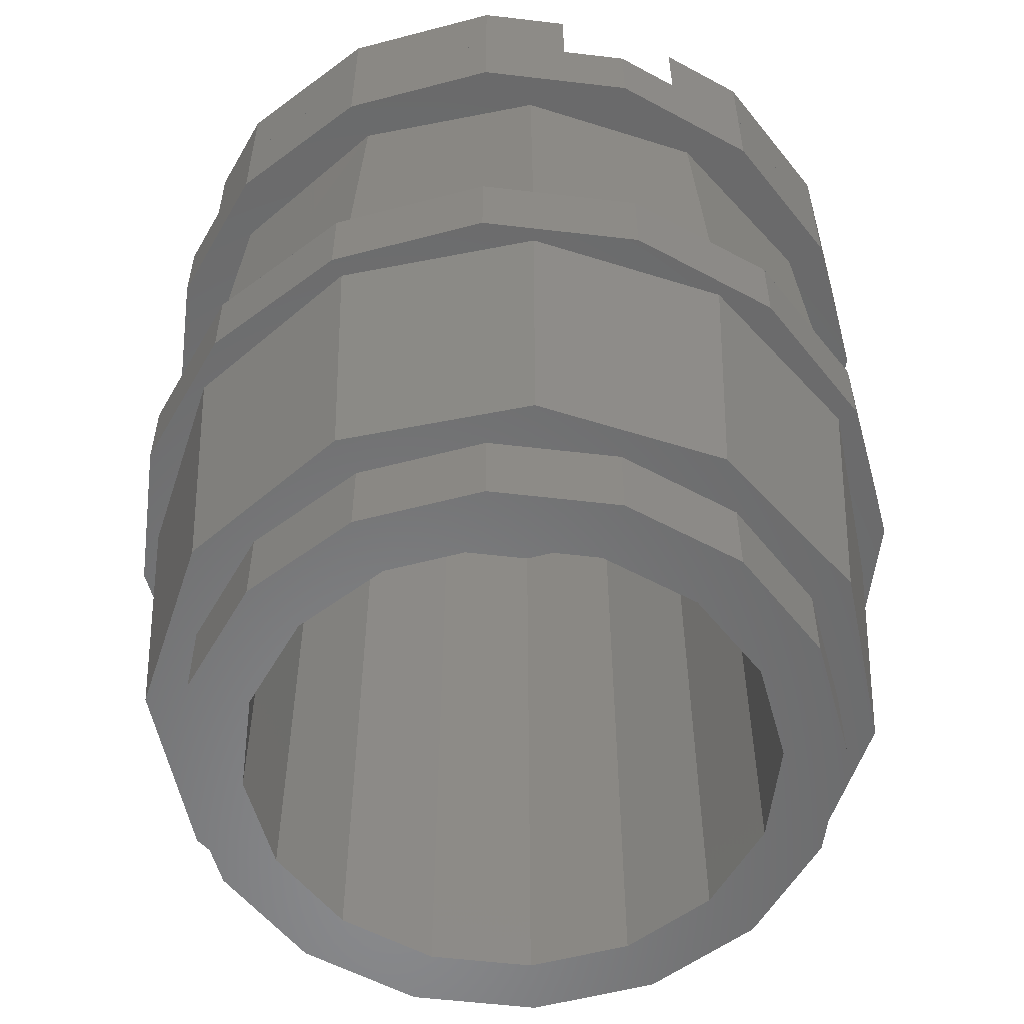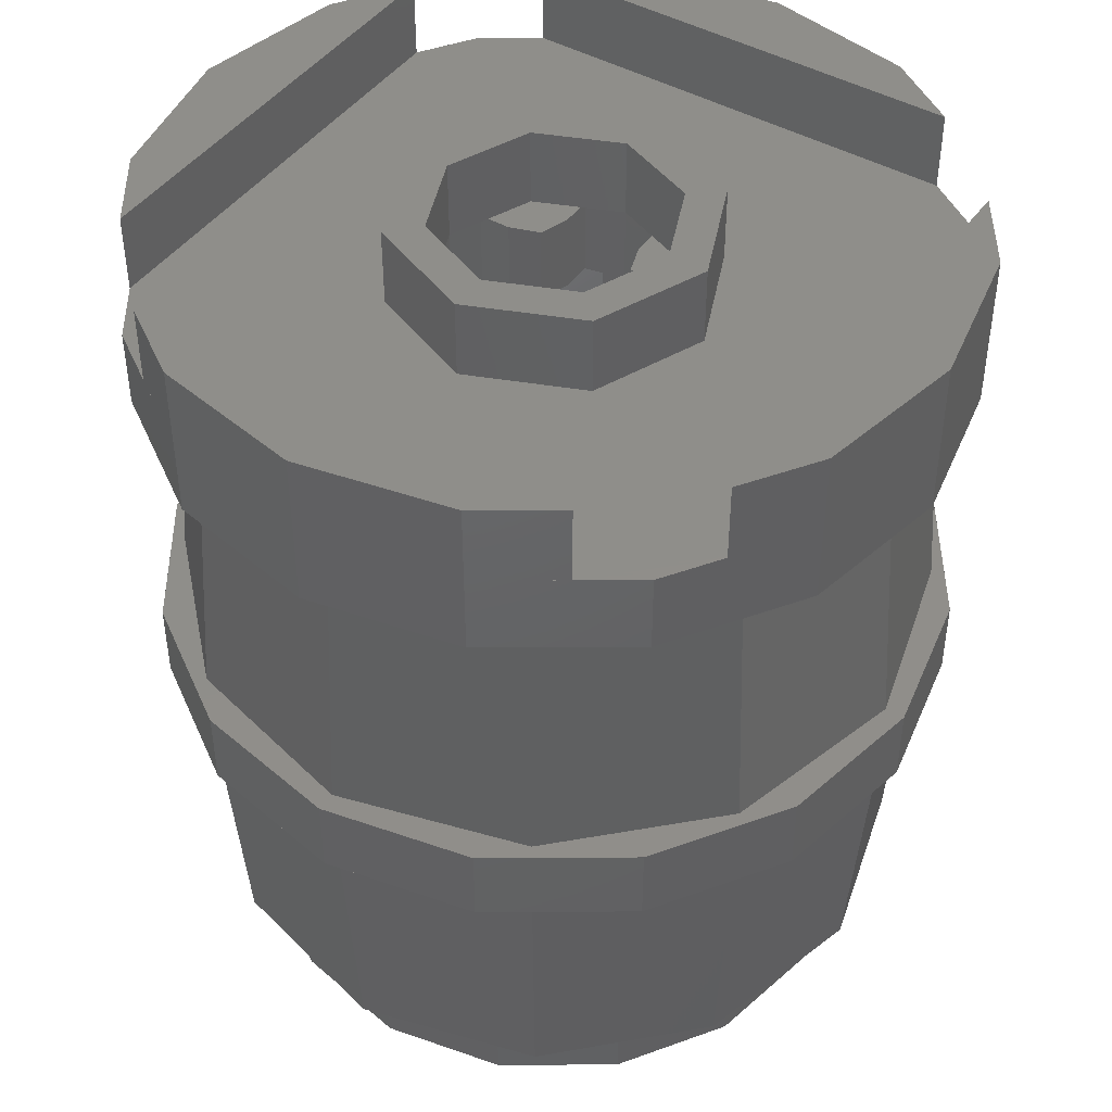
<metadata>
{"format":"stl","ext":"stl","renderer":"f3d","projection":"perspective","resolution":1024,"background":"white","views":[{"elev":-56.0,"azim":26.7,"up":"+Y"},{"elev":44.7,"azim":-56.6,"up":"+Y"}]}
</metadata>
<code>
# stl→obj: 438 verts, 656 faces
v 0.2217 1.28 0.09184
v 0.09184 1.28 0.2217
v 0.1 1.28 0.1
v -0.1 1.28 0.1
v -0.09184 1.28 0.2217
v -0.2217 1.28 0.09184
v -0.2217 1.28 -0.09184
v -0.09184 1.28 -0.2217
v -0.1 1.28 -0.1
v 0.09184 1.28 -0.2217
v 0.2217 1.28 -0.09184
v 0.1 1.28 -0.1
v 0.1697 1.28 0.1697
v -0.1697 1.28 0.1697
v -0.1697 1.28 -0.1697
v 0.1697 1.28 -0.1697
v 0.2217 1.44 -0.09184
v 0.09184 1.44 -0.2217
v 0.1 1.44 -0.1
v -0.1 1.44 -0.1
v -0.09184 1.44 -0.2217
v -0.2217 1.44 -0.09184
v -0.2217 1.44 0.09184
v -0.09184 1.44 0.2217
v -0.1 1.44 0.1
v 0.09184 1.44 0.2217
v 0.2217 1.44 0.09184
v 0.1 1.44 0.1
v 0.1697 1.44 -0.1697
v -0.1697 1.44 -0.1697
v -0.1697 1.44 0.1697
v 0.1697 1.44 0.1697
v 0.64 1.6 0
v 0.64 1.6 0.4544
v 0.7392 1.6 0.306
v 0.8 1.6 0
v 0 1.6 0.8
v 0.306 1.6 0.7392
v 0.4544 1.6 0.64
v 0 1.6 0.64
v -0.8 1.6 0
v -0.7392 1.6 0.306
v -0.64 1.6 0.4544
v -0.64 1.6 0
v -0.4544 1.6 0.64
v -0.306 1.6 0.7392
v 0.7392 1.6 -0.306
v 0.64 1.6 -0.4544
v 0 1.6 -0.64
v 0.4544 1.6 -0.64
v 0.306 1.6 -0.7392
v 0 1.6 -0.8
v -0.64 1.6 -0.4544
v -0.7392 1.6 -0.306
v -0.306 1.6 -0.7392
v -0.4544 1.6 -0.64
v 0.7392 1.44 0.306
v 0.8 1.44 0
v 0 1.44 0.8
v 0.306 1.44 0.7392
v 0.64 1.44 0.4544
v 0.4544 1.44 0.64
v 0.64 1.44 0
v 0 1.44 0.64
v -0.8 1.44 0
v -0.7392 1.44 0.306
v -0.306 1.44 0.7392
v -0.64 1.44 0.4544
v -0.4544 1.44 0.64
v -0.64 1.44 0
v 0.7392 1.44 -0.306
v 0.306 1.44 -0.7392
v 0 1.44 -0.8
v 0.64 1.44 -0.4544
v 0.4544 1.44 -0.64
v 0 1.44 -0.64
v -0.7392 1.44 -0.306
v -0.306 1.44 -0.7392
v -0.64 1.44 -0.4544
v -0.4544 1.44 -0.64
v 0.226 1.44 0.226
v 0.32 1.44 0
v 0.5656 1.44 0.5656
v 0 1.44 0.32
v -0.32 1.44 0
v -0.226 1.44 0.226
v -0.5656 1.44 0.5656
v 0.226 1.44 -0.226
v 0.5656 1.44 -0.5656
v 0 1.44 -0.32
v -0.226 1.44 -0.226
v -0.5656 1.44 -0.5656
v 0 0.72 0.72
v -0.2756 0.72 0.6652
v -0.306 0.72 0.7392
v 0 0.72 0.8
v -0.5092 0.72 0.5092
v -0.5656 0.72 0.5656
v -0.6652 0.72 0.2756
v -0.7392 0.72 0.306
v -0.72 0.72 0
v -0.8 0.72 0
v -0.6652 0.72 -0.2756
v -0.7392 0.72 -0.306
v -0.5092 0.72 -0.5092
v -0.5656 0.72 -0.5656
v -0.2756 0.72 -0.6652
v -0.306 0.72 -0.7392
v 0 0.72 -0.72
v 0 0.72 -0.8
v 0.2756 0.72 -0.6652
v 0.306 0.72 -0.7392
v 0.5092 0.72 -0.5092
v 0.5656 0.72 -0.5656
v 0.6652 0.72 -0.2756
v 0.7392 0.72 -0.306
v 0.72 0.72 0
v 0.8 0.72 0
v 0.6652 0.72 0.2756
v 0.7392 0.72 0.306
v 0.5092 0.72 0.5092
v 0.5656 0.72 0.5656
v 0.2756 0.72 0.6652
v 0.306 0.72 0.7392
v 0 0 0.72
v -0.36 0 0.6236
v -0.3 0 0.5196
v 0 0 0.6
v 0 0.56 0.76
v -0.38 0.56 0.658
v 0 1.28 0.72
v -0.36 1.28 0.6236
v -0.38 0.72 0.658
v 0 0.72 0.76
v -0.6236 0 0.36
v -0.5196 0 0.3
v -0.658 0.56 0.38
v -0.6236 1.28 0.36
v -0.658 0.72 0.38
v -0.72 0 0
v -0.6 0 0
v -0.76 0.56 0
v -0.72 1.28 0
v -0.76 0.72 0
v -0.6236 0 -0.36
v -0.5196 0 -0.3
v -0.658 0.56 -0.38
v -0.6236 1.28 -0.36
v -0.658 0.72 -0.38
v -0.36 0 -0.6236
v -0.3 0 -0.5196
v -0.38 0.56 -0.658
v -0.36 1.28 -0.6236
v -0.38 0.72 -0.658
v 0 0 -0.72
v 0 0 -0.6
v 0 0.56 -0.76
v 0 1.28 -0.72
v 0 0.72 -0.76
v 0.36 0 -0.6236
v 0.3 0 -0.5196
v 0.38 0.56 -0.658
v 0.36 1.28 -0.6236
v 0.38 0.72 -0.658
v 0.6236 0 -0.36
v 0.5196 0 -0.3
v 0.658 0.56 -0.38
v 0.6236 1.28 -0.36
v 0.658 0.72 -0.38
v 0.72 0 0
v 0.6 0 0
v 0.76 0.56 0
v 0.72 1.28 0
v 0.76 0.72 0
v 0.6236 0 0.36
v 0.5196 0 0.3
v 0.658 0.56 0.38
v 0.6236 1.28 0.36
v 0.658 0.72 0.38
v 0.36 0 0.6236
v 0.3 0 0.5196
v 0.38 0.56 0.658
v 0.36 1.28 0.6236
v 0.38 0.72 0.658
v 0.24 1.6 0
v 0.32 1.6 0
v 0.2263 1.6 -0.2263
v 0.1697 1.6 -0.1697
v 0 1.6 -0.32
v 0 1.6 -0.24
v -0.2263 1.6 -0.2263
v -0.1697 1.6 -0.1697
v -0.32 1.6 -0
v -0.24 1.6 -0
v -0.2263 1.6 0.2263
v -0.1697 1.6 0.1697
v -0 1.6 0.32
v -0 1.6 0.24
v 0.2263 1.6 0.2263
v 0.1697 1.6 0.1697
v 0.2263 1.44 -0.2263
v -0.2263 1.44 -0.2263
v -0.32 1.44 -0
v -0.2263 1.44 0.2263
v -0 1.44 0.32
v 0.2263 1.44 0.2263
v 0.24 1.44 0
v 0 1.44 -0.24
v -0.24 1.44 -0
v -0 1.44 0.24
v 0.16 1.28 0.08
v 0.2241 1.28 0.08
v 0.08 1.28 0.16
v 0.08 1.28 0.2241
v -0.08 1.28 0.16
v -0.08 1.28 0.2241
v -0.2241 1.28 0.08
v -0.16 1.28 0.08
v -0.16 1.28 -0.08
v -0.2241 1.28 -0.08
v -0.08 1.28 -0.2241
v -0.08 1.28 -0.16
v 0.08 1.28 -0.2241
v 0.08 1.28 -0.16
v 0.16 1.28 -0.08
v 0.2241 1.28 -0.08
v 0.16 1.44 -0.08
v 0.2241 1.44 -0.08
v 0.08 1.44 -0.16
v 0.08 1.44 -0.2241
v -0.08 1.44 -0.16
v -0.08 1.44 -0.2241
v -0.2241 1.44 -0.08
v -0.16 1.44 -0.08
v -0.16 1.44 0.08
v -0.2241 1.44 0.08
v -0.08 1.44 0.2241
v -0.08 1.44 0.16
v 0.08 1.44 0.2241
v 0.08 1.44 0.16
v 0.16 1.44 0.08
v 0.2241 1.44 0.08
v 0.24 1.28 0
v 0 1.28 0.24
v 0 1.44 0.24
v -0.24 1.28 0
v -0.24 1.44 0
v 0 1.28 -0.24
v 0.8 1.28 0
v 0.7391 1.44 0.3061
v 0.7391 1.28 0.3061
v 0.5657 1.44 0.5657
v 0.5657 1.28 0.5657
v 0.3061 1.44 0.7391
v 0.3061 1.28 0.7391
v -0 1.44 0.8
v -0 1.28 0.8
v -0.3061 1.44 0.7391
v -0.3061 1.28 0.7391
v -0.5657 1.44 0.5657
v -0.5657 1.28 0.5657
v -0.7391 1.44 0.3061
v -0.7391 1.28 0.3061
v -0.8 1.44 -0
v -0.8 1.28 -0
v -0.7391 1.44 -0.3061
v -0.7391 1.28 -0.3061
v -0.5657 1.44 -0.5657
v -0.5657 1.28 -0.5657
v -0.3061 1.44 -0.7391
v -0.3061 1.28 -0.7391
v 0 1.28 -0.8
v 0.3061 1.44 -0.7391
v 0.3061 1.28 -0.7391
v 0.5657 1.44 -0.5657
v 0.5657 1.28 -0.5657
v 0.7391 1.44 -0.3061
v 0.7391 1.28 -0.3061
v 0.52 -0.16 0
v 0.52 1.28 0
v 0.4804 1.28 -0.199
v 0.4804 -0.16 -0.199
v 0.3677 1.28 -0.3677
v 0.3677 -0.16 -0.3677
v 0.199 1.28 -0.4804
v 0.199 -0.16 -0.4804
v 0 1.28 -0.52
v 0 -0.16 -0.52
v -0.199 1.28 -0.4804
v -0.199 -0.16 -0.4804
v -0.3677 1.28 -0.3677
v -0.3677 -0.16 -0.3677
v -0.4804 1.28 -0.199
v -0.4804 -0.16 -0.199
v -0.52 1.28 -0
v -0.52 -0.16 -0
v -0.4804 1.28 0.199
v -0.4804 -0.16 0.199
v -0.3677 1.28 0.3677
v -0.3677 -0.16 0.3677
v -0.199 1.28 0.4804
v -0.199 -0.16 0.4804
v -0 1.28 0.52
v -0 -0.16 0.52
v 0.199 1.28 0.4804
v 0.199 -0.16 0.4804
v 0.3677 1.28 0.3677
v 0.3677 -0.16 0.3677
v 0.4804 1.28 0.199
v 0.4804 -0.16 0.199
v 0.64 -0.16 0
v 0.64 0 0
v 0.5913 0 0.2449
v 0.5913 -0.16 0.2449
v 0.4525 0 0.4525
v 0.4525 -0.16 0.4525
v 0.2449 0 0.5913
v 0.2449 -0.16 0.5913
v -0 0 0.64
v -0 -0.16 0.64
v -0.2449 0 0.5913
v -0.2449 -0.16 0.5913
v -0.4525 0 0.4525
v -0.4525 -0.16 0.4525
v -0.5913 0 0.2449
v -0.5913 -0.16 0.2449
v -0.64 0 -0
v -0.64 -0.16 -0
v -0.5913 0 -0.2449
v -0.5913 -0.16 -0.2449
v -0.4525 0 -0.4525
v -0.4525 -0.16 -0.4525
v -0.2449 0 -0.5913
v -0.2449 -0.16 -0.5913
v 0 0 -0.64
v 0 -0.16 -0.64
v 0.2449 0 -0.5913
v 0.2449 -0.16 -0.5913
v 0.4525 0 -0.4525
v 0.4525 -0.16 -0.4525
v 0.5913 0 -0.2449
v 0.5913 -0.16 -0.2449
v 0.8 0.56 0
v 0.7391 0.72 0.3061
v 0.7391 0.56 0.3061
v 0.5657 0.72 0.5657
v 0.5657 0.56 0.5657
v 0.3061 0.72 0.7391
v 0.3061 0.56 0.7391
v -0 0.72 0.8
v -0 0.56 0.8
v -0.3061 0.72 0.7391
v -0.3061 0.56 0.7391
v -0.5657 0.72 0.5657
v -0.5657 0.56 0.5657
v -0.7391 0.72 0.3061
v -0.7391 0.56 0.3061
v -0.8 0.72 -0
v -0.8 0.56 -0
v -0.7391 0.72 -0.3061
v -0.7391 0.56 -0.3061
v -0.5657 0.72 -0.5657
v -0.5657 0.56 -0.5657
v -0.3061 0.72 -0.7391
v -0.3061 0.56 -0.7391
v 0 0.56 -0.8
v 0.3061 0.72 -0.7391
v 0.3061 0.56 -0.7391
v 0.5657 0.72 -0.5657
v 0.5657 0.56 -0.5657
v 0.7391 0.72 -0.3061
v 0.7391 0.56 -0.3061
v 0.56 -0.16 0
v 0.5174 -0.16 0.2143
v 0.396 -0.16 0.396
v 0.2143 -0.16 0.5174
v -0 -0.16 0.56
v -0.2143 -0.16 0.5174
v -0.396 -0.16 0.396
v -0.5174 -0.16 0.2143
v -0.56 -0.16 -0
v -0.5174 -0.16 -0.2143
v -0.396 -0.16 -0.396
v -0.2143 -0.16 -0.5174
v 0 -0.16 -0.56
v 0.2143 -0.16 -0.5174
v 0.396 -0.16 -0.396
v 0.5174 -0.16 -0.2143
v 0.72 0.56 0
v 0.6652 0.56 0.2755
v 0.5091 0.56 0.5091
v 0.2755 0.56 0.6652
v -0 0.56 0.72
v -0.2755 0.56 0.6652
v -0.5091 0.56 0.5091
v -0.6652 0.56 0.2755
v -0.72 0.56 -0
v -0.6652 0.56 -0.2755
v -0.5091 0.56 -0.5091
v -0.2755 0.56 -0.6652
v 0 0.56 -0.72
v 0.2755 0.56 -0.6652
v 0.5091 0.56 -0.5091
v 0.6652 0.56 -0.2755
v 0.32 1.28 0
v 0.2956 1.28 0.1225
v 0.2263 1.28 0.2263
v 0.1225 1.28 0.2956
v -0 1.28 0.32
v -0 1.28 0.24
v -0.1225 1.28 0.2956
v -0.2263 1.28 0.2263
v -0.2956 1.28 0.1225
v -0.32 1.28 -0
v -0.24 1.28 -0
v -0.2956 1.28 -0.1225
v -0.2263 1.28 -0.2263
v -0.1225 1.28 -0.2956
v 0 1.28 -0.32
v 0.1225 1.28 -0.2956
v 0.2263 1.28 -0.2263
v 0.2956 1.28 -0.1225
v 0.4 1.28 0
v 0.3696 1.28 0.1531
v 0.2828 1.28 0.2828
v 0.1531 1.28 0.3696
v -0 1.28 0.4
v -0.1531 1.28 0.3696
v -0.2828 1.28 0.2828
v -0.3696 1.28 0.1531
v -0.4 1.28 -0
v -0.3696 1.28 -0.1531
v -0.2828 1.28 -0.2828
v -0.1531 1.28 -0.3696
v 0 1.28 -0.4
v 0.1531 1.28 -0.3696
v 0.2828 1.28 -0.2828
v 0.3696 1.28 -0.1531
f 1 2 3
f 4 5 6
f 7 8 9
f 10 11 12
f 1 13 2
f 5 14 6
f 7 15 8
f 10 16 11
f 17 18 19
f 20 21 22
f 23 24 25
f 26 27 28
f 17 29 18
f 21 30 22
f 23 31 24
f 26 32 27
f 33 34 35
f 33 35 36
f 37 38 39
f 37 39 40
f 41 42 43
f 41 43 44
f 40 45 46
f 40 46 37
f 36 47 48
f 36 48 33
f 49 50 51
f 49 51 52
f 44 53 54
f 44 54 41
f 52 55 56
f 52 56 49
f 35 57 58
f 35 58 36
f 37 59 60
f 37 60 38
f 34 61 57
f 34 57 35
f 38 60 62
f 38 62 39
f 33 63 61
f 33 61 34
f 39 62 64
f 39 64 40
f 41 65 66
f 41 66 42
f 46 67 59
f 46 59 37
f 42 66 68
f 42 68 43
f 45 69 67
f 45 67 46
f 43 68 70
f 43 70 44
f 40 64 69
f 40 69 45
f 36 58 71
f 36 71 47
f 51 72 73
f 51 73 52
f 47 71 74
f 47 74 48
f 50 75 72
f 50 72 51
f 48 74 63
f 48 63 33
f 49 76 75
f 49 75 50
f 54 77 65
f 54 65 41
f 52 73 78
f 52 78 55
f 53 79 77
f 53 77 54
f 55 78 80
f 55 80 56
f 44 70 79
f 44 79 53
f 56 80 76
f 56 76 49
f 81 61 63
f 81 63 82
f 81 62 83
f 81 83 61
f 84 64 62
f 84 62 81
f 85 70 68
f 85 68 86
f 68 87 69
f 68 69 86
f 86 69 64
f 86 64 84
f 82 63 74
f 82 74 88
f 74 89 75
f 74 75 88
f 88 75 76
f 88 76 90
f 91 79 70
f 91 70 85
f 91 80 92
f 91 92 79
f 90 76 80
f 90 80 91
f 93 94 95
f 93 95 96
f 94 97 98
f 94 98 95
f 97 99 100
f 97 100 98
f 99 101 102
f 99 102 100
f 101 103 104
f 101 104 102
f 103 105 106
f 103 106 104
f 105 107 108
f 105 108 106
f 107 109 110
f 107 110 108
f 109 111 112
f 109 112 110
f 111 113 114
f 111 114 112
f 113 115 116
f 113 116 114
f 115 117 118
f 115 118 116
f 117 119 120
f 117 120 118
f 119 121 122
f 119 122 120
f 121 123 124
f 121 124 122
f 123 93 96
f 123 96 124
f 125 126 127
f 125 127 128
f 129 130 126
f 129 126 125
f 131 132 133
f 131 133 134
f 126 135 136
f 126 136 127
f 130 137 135
f 130 135 126
f 132 138 139
f 132 139 133
f 135 140 141
f 135 141 136
f 137 142 140
f 137 140 135
f 138 143 144
f 138 144 139
f 140 145 146
f 140 146 141
f 142 147 145
f 142 145 140
f 143 148 149
f 143 149 144
f 145 150 151
f 145 151 146
f 147 152 150
f 147 150 145
f 148 153 154
f 148 154 149
f 150 155 156
f 150 156 151
f 152 157 155
f 152 155 150
f 153 158 159
f 153 159 154
f 155 160 161
f 155 161 156
f 157 162 160
f 157 160 155
f 158 163 164
f 158 164 159
f 160 165 166
f 160 166 161
f 162 167 165
f 162 165 160
f 163 168 169
f 163 169 164
f 165 170 171
f 165 171 166
f 167 172 170
f 167 170 165
f 168 173 174
f 168 174 169
f 170 175 176
f 170 176 171
f 172 177 175
f 172 175 170
f 173 178 179
f 173 179 174
f 175 180 181
f 175 181 176
f 177 182 180
f 177 180 175
f 178 183 184
f 178 184 179
f 180 125 128
f 180 128 181
f 182 129 125
f 182 125 180
f 183 131 134
f 183 134 184
f 185 186 187
f 185 187 188
f 188 187 189
f 188 189 190
f 190 189 191
f 190 191 192
f 192 191 193
f 192 193 194
f 194 193 195
f 194 195 196
f 196 195 197
f 196 197 198
f 198 197 199
f 198 199 200
f 200 199 186
f 200 186 185
f 186 82 201
f 186 201 187
f 187 201 90
f 187 90 189
f 189 90 202
f 189 202 191
f 191 202 203
f 191 203 193
f 193 203 204
f 193 204 195
f 195 204 205
f 195 205 197
f 197 205 206
f 197 206 199
f 199 206 82
f 199 82 186
f 207 185 188
f 207 188 29
f 29 188 190
f 29 190 208
f 208 190 192
f 208 192 30
f 30 192 194
f 30 194 209
f 209 194 196
f 209 196 31
f 31 196 198
f 31 198 210
f 210 198 200
f 210 200 32
f 32 200 185
f 32 185 207
f 3 211 212
f 3 212 1
f 213 3 2
f 213 2 214
f 4 215 216
f 4 216 5
f 217 218 4
f 217 4 6
f 219 220 7
f 219 7 9
f 8 221 222
f 8 222 9
f 223 10 12
f 223 12 224
f 225 12 11
f 225 11 226
f 19 227 228
f 19 228 17
f 229 19 18
f 229 18 230
f 20 231 232
f 20 232 21
f 233 234 20
f 233 20 22
f 235 236 23
f 235 23 25
f 24 237 238
f 24 238 25
f 239 26 28
f 239 28 240
f 241 28 27
f 241 27 242
f 207 243 212
f 207 212 242
f 241 242 212
f 241 212 211
f 241 211 3
f 241 3 28
f 28 3 213
f 28 213 240
f 240 213 214
f 240 214 239
f 214 244 245
f 214 245 239
f 245 244 216
f 245 216 237
f 238 237 216
f 238 216 215
f 238 215 4
f 238 4 25
f 25 4 218
f 25 218 235
f 235 218 217
f 235 217 236
f 236 217 246
f 236 246 247
f 247 246 220
f 247 220 233
f 233 220 219
f 233 219 234
f 234 219 9
f 234 9 20
f 20 9 222
f 20 222 231
f 231 222 221
f 231 221 232
f 221 248 208
f 221 208 232
f 208 248 223
f 208 223 230
f 230 223 224
f 230 224 229
f 229 224 12
f 229 12 19
f 19 12 225
f 19 225 227
f 227 225 226
f 227 226 228
f 228 226 243
f 228 243 207
f 249 58 250
f 249 250 251
f 251 250 252
f 251 252 253
f 253 252 254
f 253 254 255
f 255 254 256
f 255 256 257
f 257 256 258
f 257 258 259
f 259 258 260
f 259 260 261
f 261 260 262
f 261 262 263
f 263 262 264
f 263 264 265
f 265 264 266
f 265 266 267
f 267 266 268
f 267 268 269
f 269 268 270
f 269 270 271
f 271 270 73
f 271 73 272
f 272 73 273
f 272 273 274
f 274 273 275
f 274 275 276
f 276 275 277
f 276 277 278
f 278 277 58
f 278 58 249
f 279 280 281
f 279 281 282
f 282 281 283
f 282 283 284
f 284 283 285
f 284 285 286
f 286 285 287
f 286 287 288
f 288 287 289
f 288 289 290
f 290 289 291
f 290 291 292
f 292 291 293
f 292 293 294
f 294 293 295
f 294 295 296
f 296 295 297
f 296 297 298
f 298 297 299
f 298 299 300
f 300 299 301
f 300 301 302
f 302 301 303
f 302 303 304
f 304 303 305
f 304 305 306
f 306 305 307
f 306 307 308
f 308 307 309
f 308 309 310
f 310 309 280
f 310 280 279
f 311 312 313
f 311 313 314
f 314 313 315
f 314 315 316
f 316 315 317
f 316 317 318
f 318 317 319
f 318 319 320
f 320 319 321
f 320 321 322
f 322 321 323
f 322 323 324
f 324 323 325
f 324 325 326
f 326 325 327
f 326 327 328
f 328 327 329
f 328 329 330
f 330 329 331
f 330 331 332
f 332 331 333
f 332 333 334
f 334 333 335
f 334 335 336
f 336 335 337
f 336 337 338
f 338 337 339
f 338 339 340
f 340 339 341
f 340 341 342
f 342 341 312
f 342 312 311
f 343 118 344
f 343 344 345
f 345 344 346
f 345 346 347
f 347 346 348
f 347 348 349
f 349 348 350
f 349 350 351
f 351 350 352
f 351 352 353
f 353 352 354
f 353 354 355
f 355 354 356
f 355 356 357
f 357 356 358
f 357 358 359
f 359 358 360
f 359 360 361
f 361 360 362
f 361 362 363
f 363 362 364
f 363 364 365
f 365 364 110
f 365 110 366
f 366 110 367
f 366 367 368
f 368 367 369
f 368 369 370
f 370 369 371
f 370 371 372
f 372 371 118
f 372 118 343
f 373 311 314
f 373 314 374
f 374 314 316
f 374 316 375
f 375 316 318
f 375 318 376
f 376 318 320
f 376 320 377
f 377 320 322
f 377 322 378
f 378 322 324
f 378 324 379
f 379 324 326
f 379 326 380
f 380 326 328
f 380 328 381
f 381 328 330
f 381 330 382
f 382 330 332
f 382 332 383
f 383 332 334
f 383 334 384
f 384 334 336
f 384 336 385
f 385 336 338
f 385 338 386
f 386 338 340
f 386 340 387
f 387 340 342
f 387 342 388
f 388 342 311
f 388 311 373
f 279 373 374
f 279 374 310
f 310 374 375
f 310 375 308
f 308 375 376
f 308 376 306
f 306 376 377
f 306 377 304
f 304 377 378
f 304 378 302
f 302 378 379
f 302 379 300
f 300 379 380
f 300 380 298
f 298 380 381
f 298 381 296
f 296 381 382
f 296 382 294
f 294 382 383
f 294 383 292
f 292 383 384
f 292 384 290
f 290 384 385
f 290 385 288
f 288 385 386
f 288 386 286
f 286 386 387
f 286 387 284
f 284 387 388
f 284 388 282
f 282 388 373
f 282 373 279
f 389 343 345
f 389 345 390
f 390 345 347
f 390 347 391
f 391 347 349
f 391 349 392
f 392 349 351
f 392 351 393
f 393 351 353
f 393 353 394
f 394 353 355
f 394 355 395
f 395 355 357
f 395 357 396
f 396 357 359
f 396 359 397
f 397 359 361
f 397 361 398
f 398 361 363
f 398 363 399
f 399 363 365
f 399 365 400
f 400 365 366
f 400 366 401
f 401 366 368
f 401 368 402
f 402 368 370
f 402 370 403
f 403 370 372
f 403 372 404
f 404 372 343
f 404 343 389
f 243 405 406
f 243 406 1
f 1 406 407
f 1 407 13
f 13 407 408
f 13 408 2
f 2 408 409
f 2 409 410
f 410 409 411
f 410 411 5
f 5 411 412
f 5 412 14
f 14 412 413
f 14 413 6
f 6 413 414
f 6 414 415
f 415 414 416
f 415 416 7
f 7 416 417
f 7 417 15
f 15 417 418
f 15 418 8
f 8 418 419
f 8 419 248
f 248 419 420
f 248 420 10
f 10 420 421
f 10 421 16
f 16 421 422
f 16 422 11
f 11 422 405
f 11 405 243
f 405 423 424
f 405 424 406
f 406 424 425
f 406 425 407
f 407 425 426
f 407 426 408
f 408 426 427
f 408 427 409
f 409 427 428
f 409 428 411
f 411 428 429
f 411 429 412
f 412 429 430
f 412 430 413
f 413 430 431
f 413 431 414
f 414 431 432
f 414 432 416
f 416 432 433
f 416 433 417
f 417 433 434
f 417 434 418
f 418 434 435
f 418 435 419
f 419 435 436
f 419 436 420
f 420 436 437
f 420 437 421
f 421 437 438
f 421 438 422
f 422 438 423
f 422 423 405
f 423 249 251
f 423 251 424
f 424 251 253
f 424 253 425
f 425 253 255
f 425 255 426
f 426 255 257
f 426 257 427
f 427 257 259
f 427 259 428
f 428 259 261
f 428 261 429
f 429 261 263
f 429 263 430
f 430 263 265
f 430 265 431
f 431 265 267
f 431 267 432
f 432 267 269
f 432 269 433
f 433 269 271
f 433 271 434
f 434 271 272
f 434 272 435
f 435 272 274
f 435 274 436
f 436 274 276
f 436 276 437
f 437 276 278
f 437 278 438
f 438 278 249
f 438 249 423

</code>
